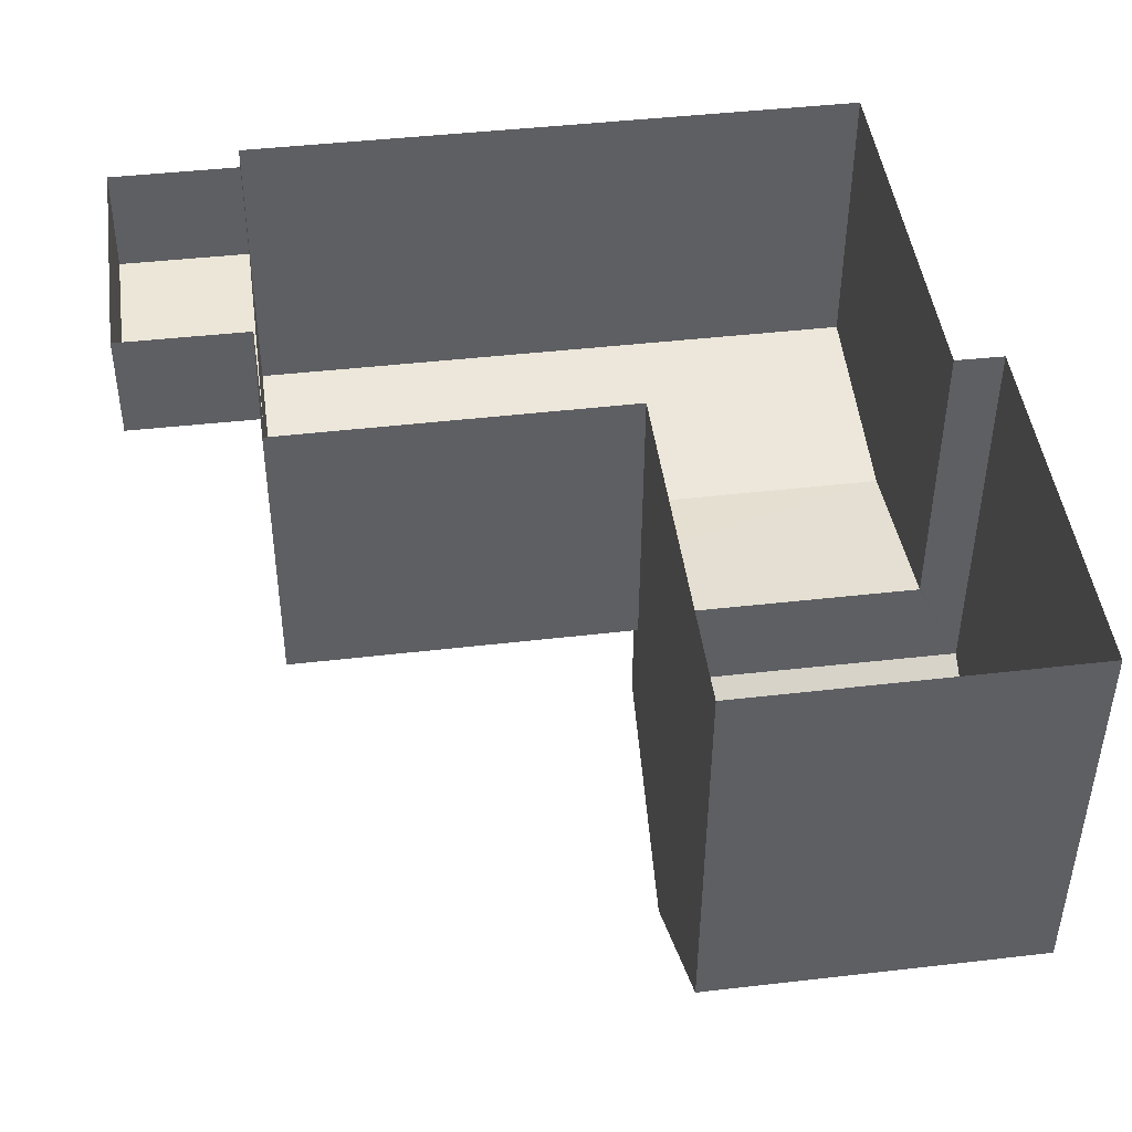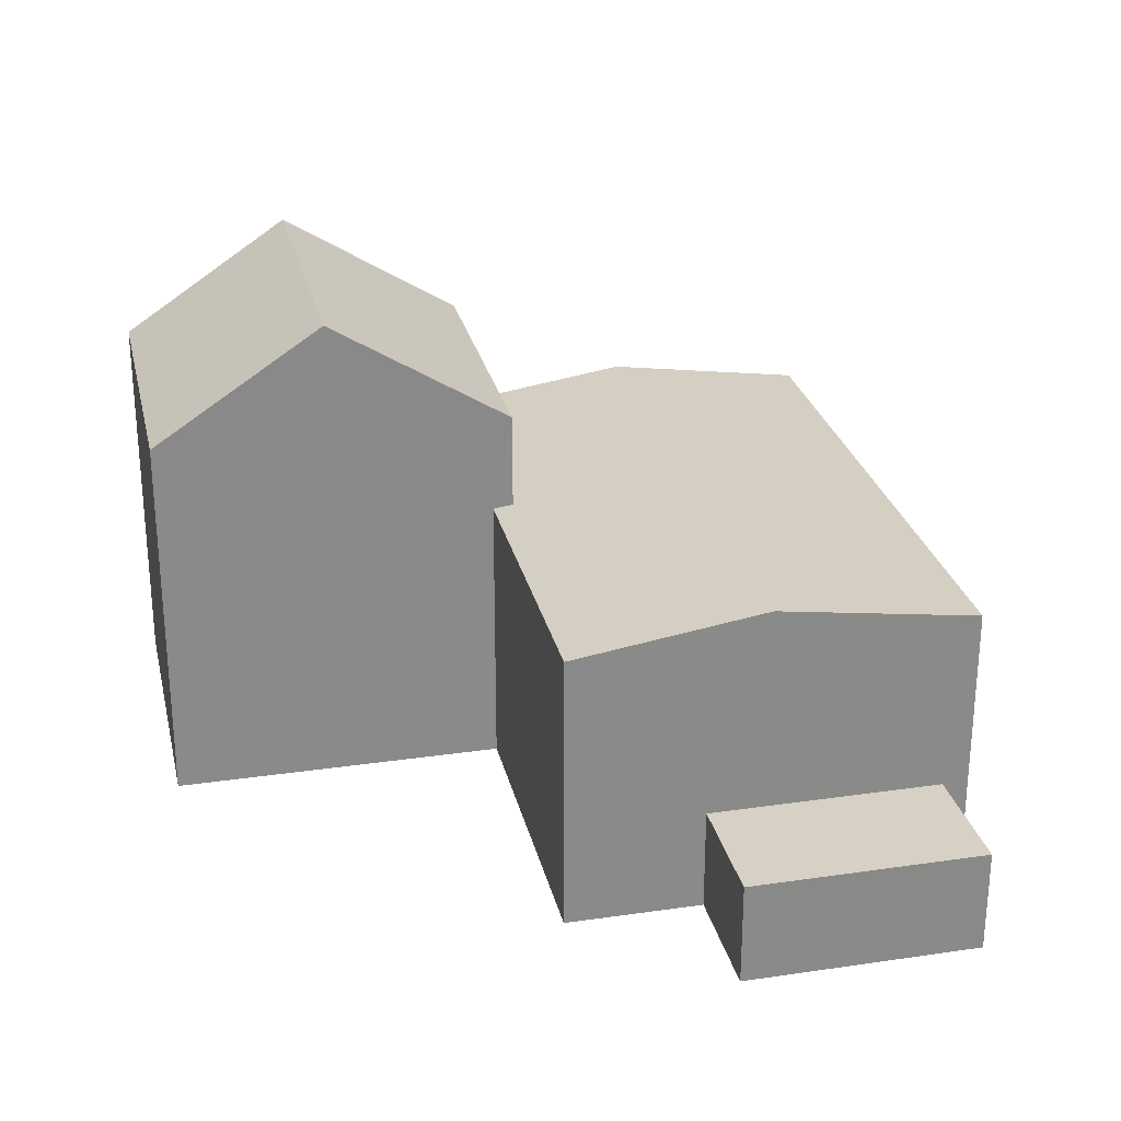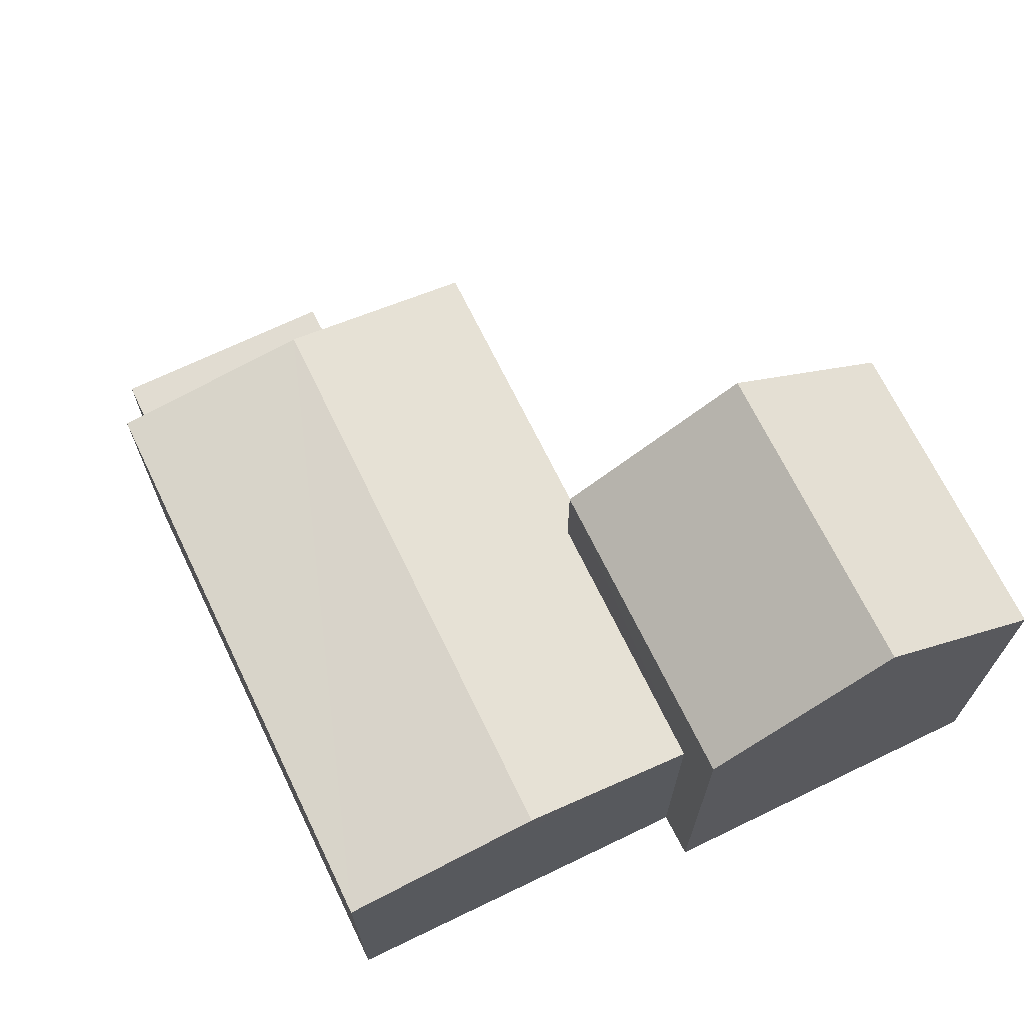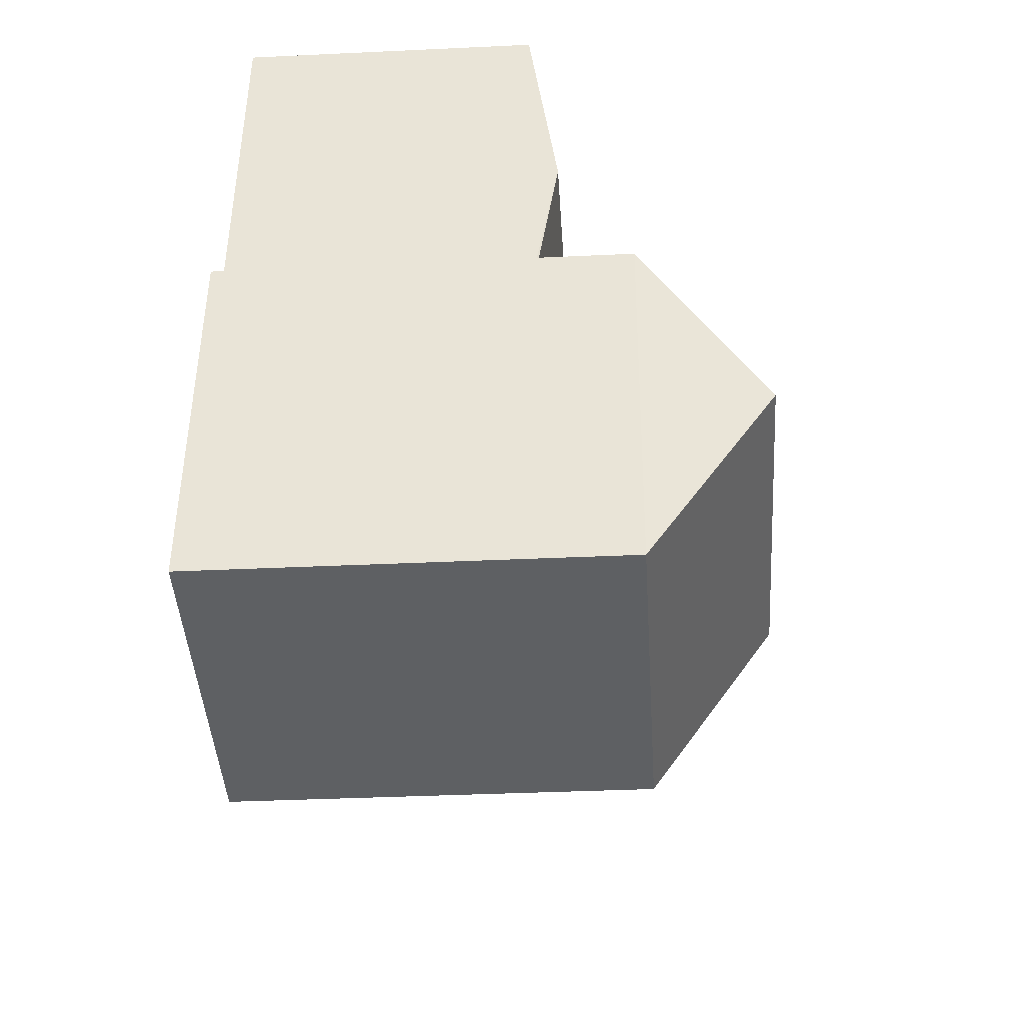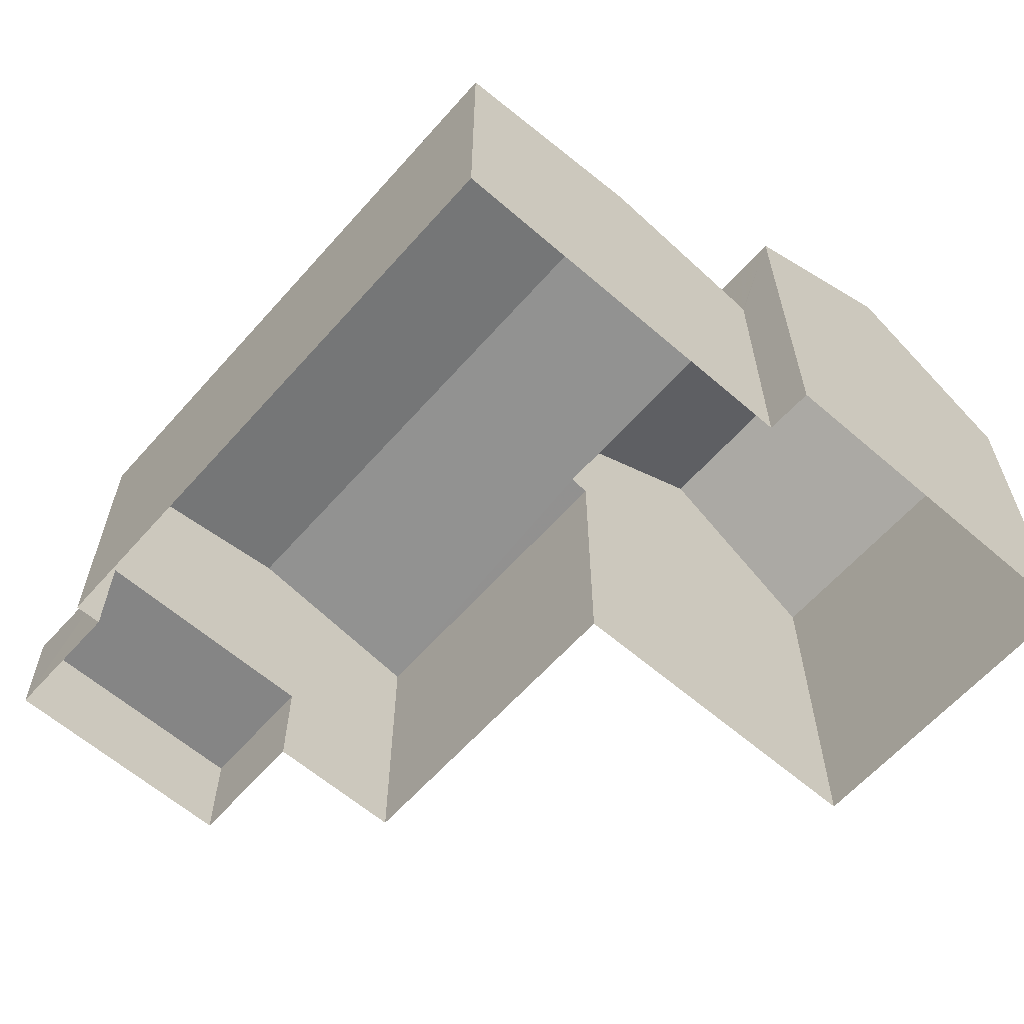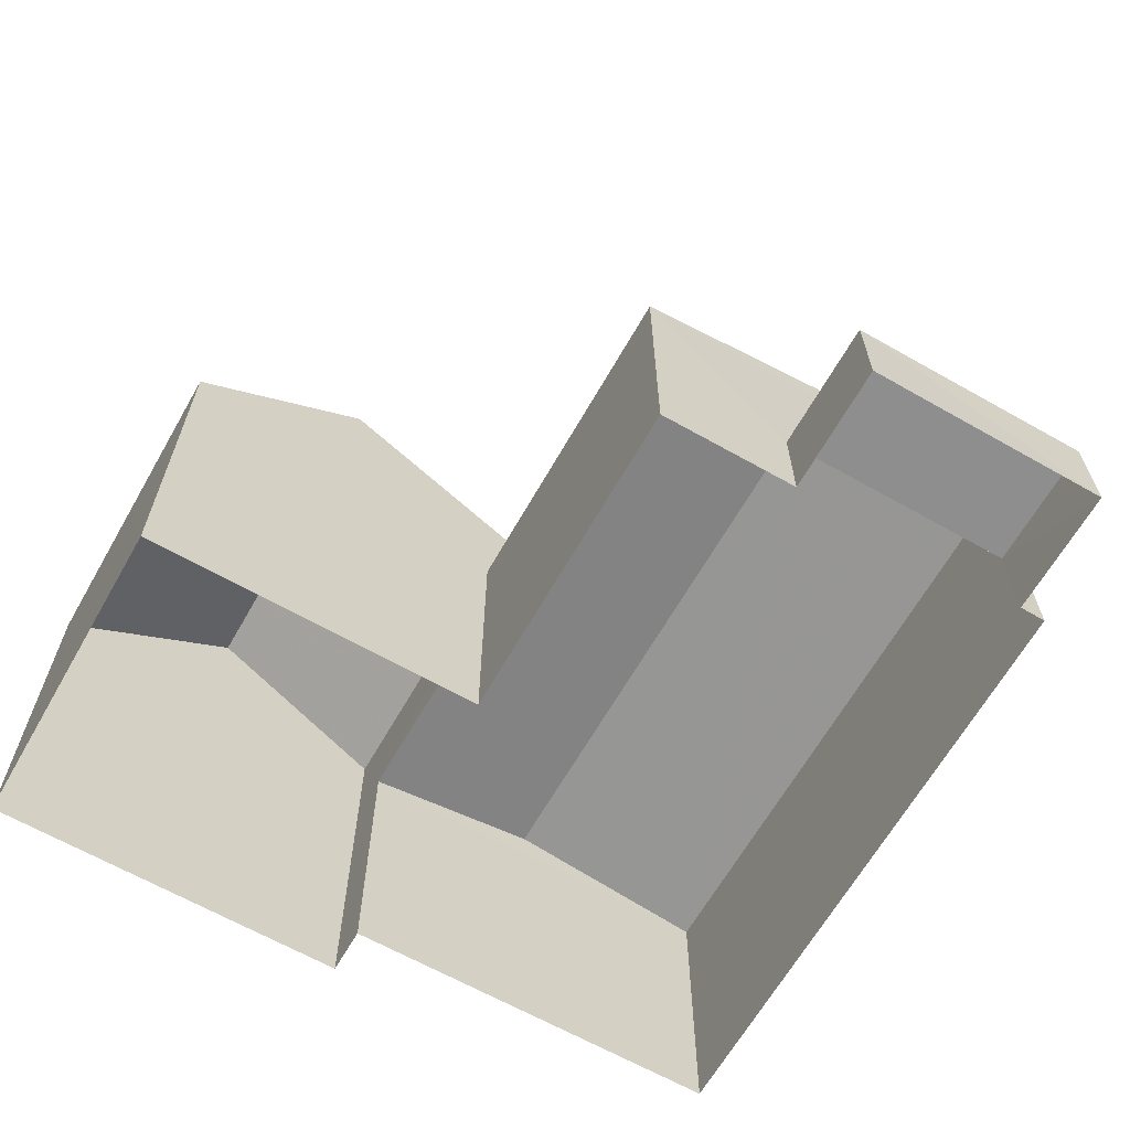
<metadata>
{"format":"obj","ext":"obj","renderer":"f3d","projection":"perspective","resolution":1024,"background":"white","views":[{"elev":-44.1,"azim":179.7,"up":"+Y"},{"elev":26.9,"azim":69.5,"up":"+Z"},{"elev":69.0,"azim":-123.6,"up":"+Z"},{"elev":-34.4,"azim":-86.3,"up":"+Y"},{"elev":-61.7,"azim":-139.1,"up":"+Z"},{"elev":-65.0,"azim":52.5,"up":"+Z"}]}
</metadata>
<code>
v -8.934e+04 -9.883e+04 7.853
v -8.934e+04 -9.883e+04 7.853
v -8.935e+04 -9.882e+04 7.854
v -8.935e+04 -9.883e+04 7.854
v -8.934e+04 -9.883e+04 7.853
v -8.935e+04 -9.883e+04 7.854
v -8.935e+04 -9.883e+04 7.854
v -8.934e+04 -9.883e+04 7.853
v -8.934e+04 -9.883e+04 7.853
v -8.934e+04 -9.883e+04 7.853
v -8.934e+04 -9.883e+04 7.853
v -8.934e+04 -9.883e+04 7.853
v -8.934e+04 -9.883e+04 13.16
v -8.935e+04 -9.883e+04 14.74
v -8.935e+04 -9.883e+04 13.16
v -8.934e+04 -9.883e+04 14.74
v -8.935e+04 -9.883e+04 13.16
v -8.934e+04 -9.883e+04 11.83
v -8.935e+04 -9.883e+04 12.19
v -8.935e+04 -9.883e+04 11.83
v -8.934e+04 -9.883e+04 11.79
v -8.934e+04 -9.883e+04 11.79
v -8.934e+04 -9.883e+04 13.16
v -8.935e+04 -9.882e+04 11.79
v -8.934e+04 -9.883e+04 12.19
v -8.934e+04 -9.883e+04 11.79
v -8.934e+04 -9.883e+04 9.291
v -8.934e+04 -9.883e+04 9.29
v -8.934e+04 -9.883e+04 9.29
v -8.934e+04 -9.883e+04 9.29
v -8.935e+04 -9.883e+04 11.79
f 1 2 3
f 4 3 5
f 6 7 4
f 2 8 9
f 6 4 10
f 11 2 9
f 5 11 12
f 10 4 5
f 3 2 5
f 5 2 11
f 13 14 15
f 14 16 17
f 18 19 20
f 21 22 18
f 22 19 18
f 17 16 23
f 24 25 26
f 19 25 24
f 16 14 13
f 27 28 29
f 27 30 28
f 25 19 22
f 31 19 24
f 31 20 19
f 15 7 6
f 15 17 7
f 10 21 13
f 13 21 23
f 10 5 21
f 23 21 18
f 13 6 10
f 13 15 6
f 26 1 3
f 24 26 3
f 5 12 22
f 21 5 22
f 25 22 26
f 11 9 28
f 30 11 28
f 20 23 18
f 23 20 17
f 4 7 31
f 31 7 17
f 31 17 20
f 30 12 11
f 12 30 22
f 22 30 26
f 1 27 2
f 26 27 1
f 30 27 26
f 27 29 8
f 2 27 8
f 14 17 15
f 28 9 8
f 29 28 8
f 16 13 23
f 31 24 3
f 4 31 3

</code>
